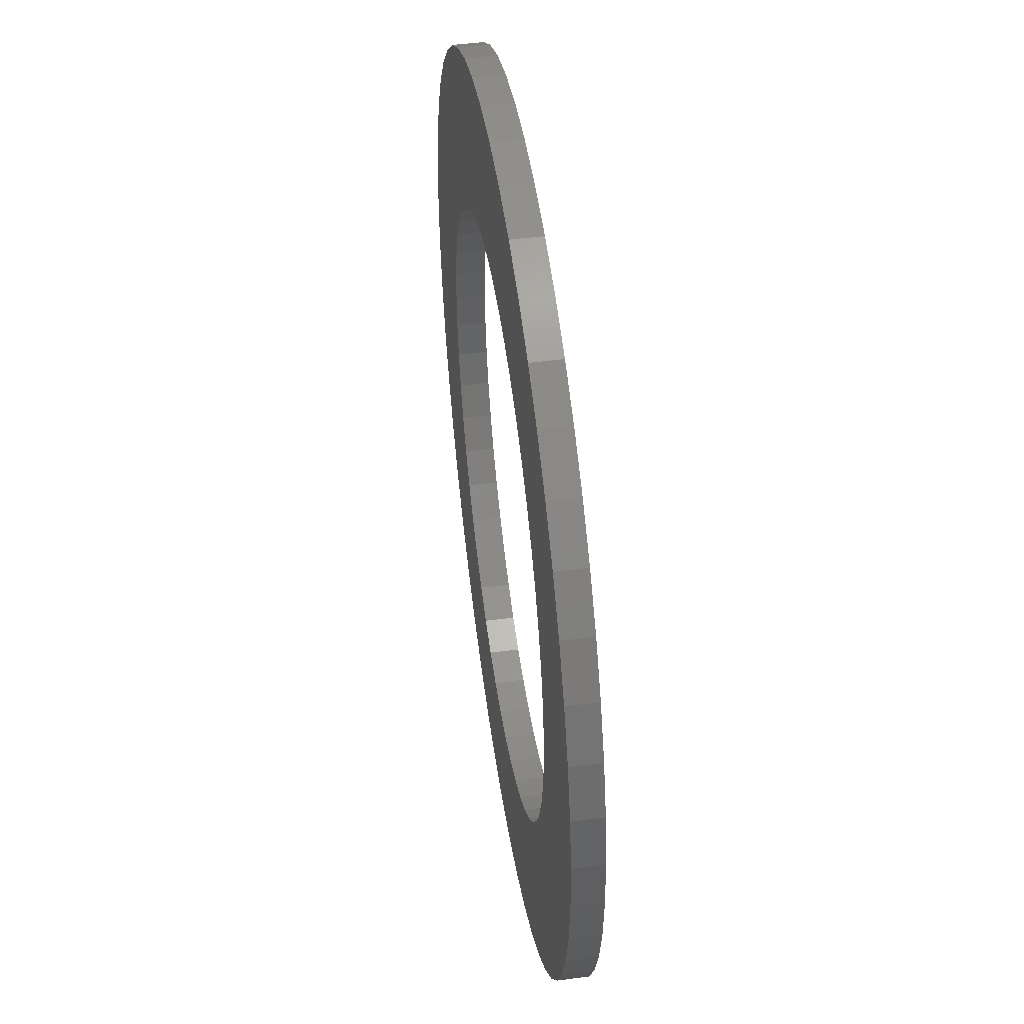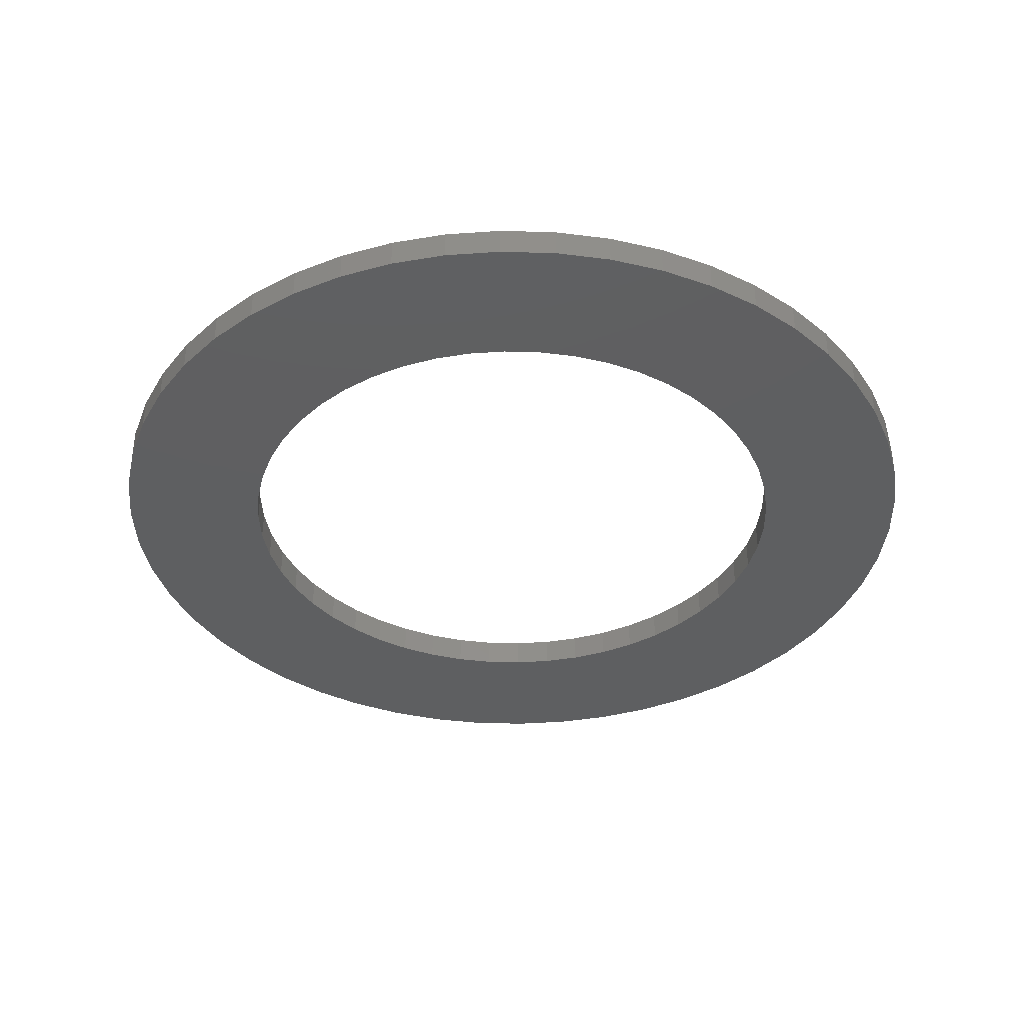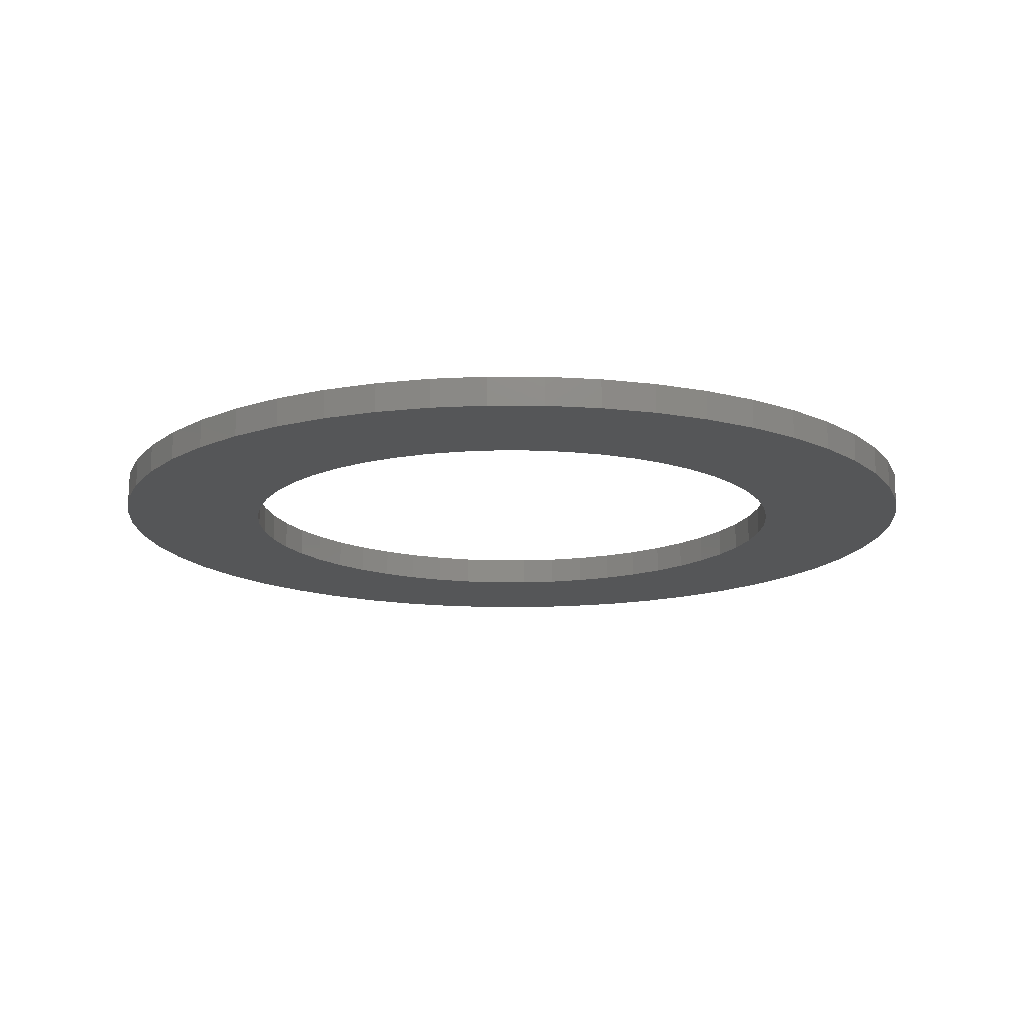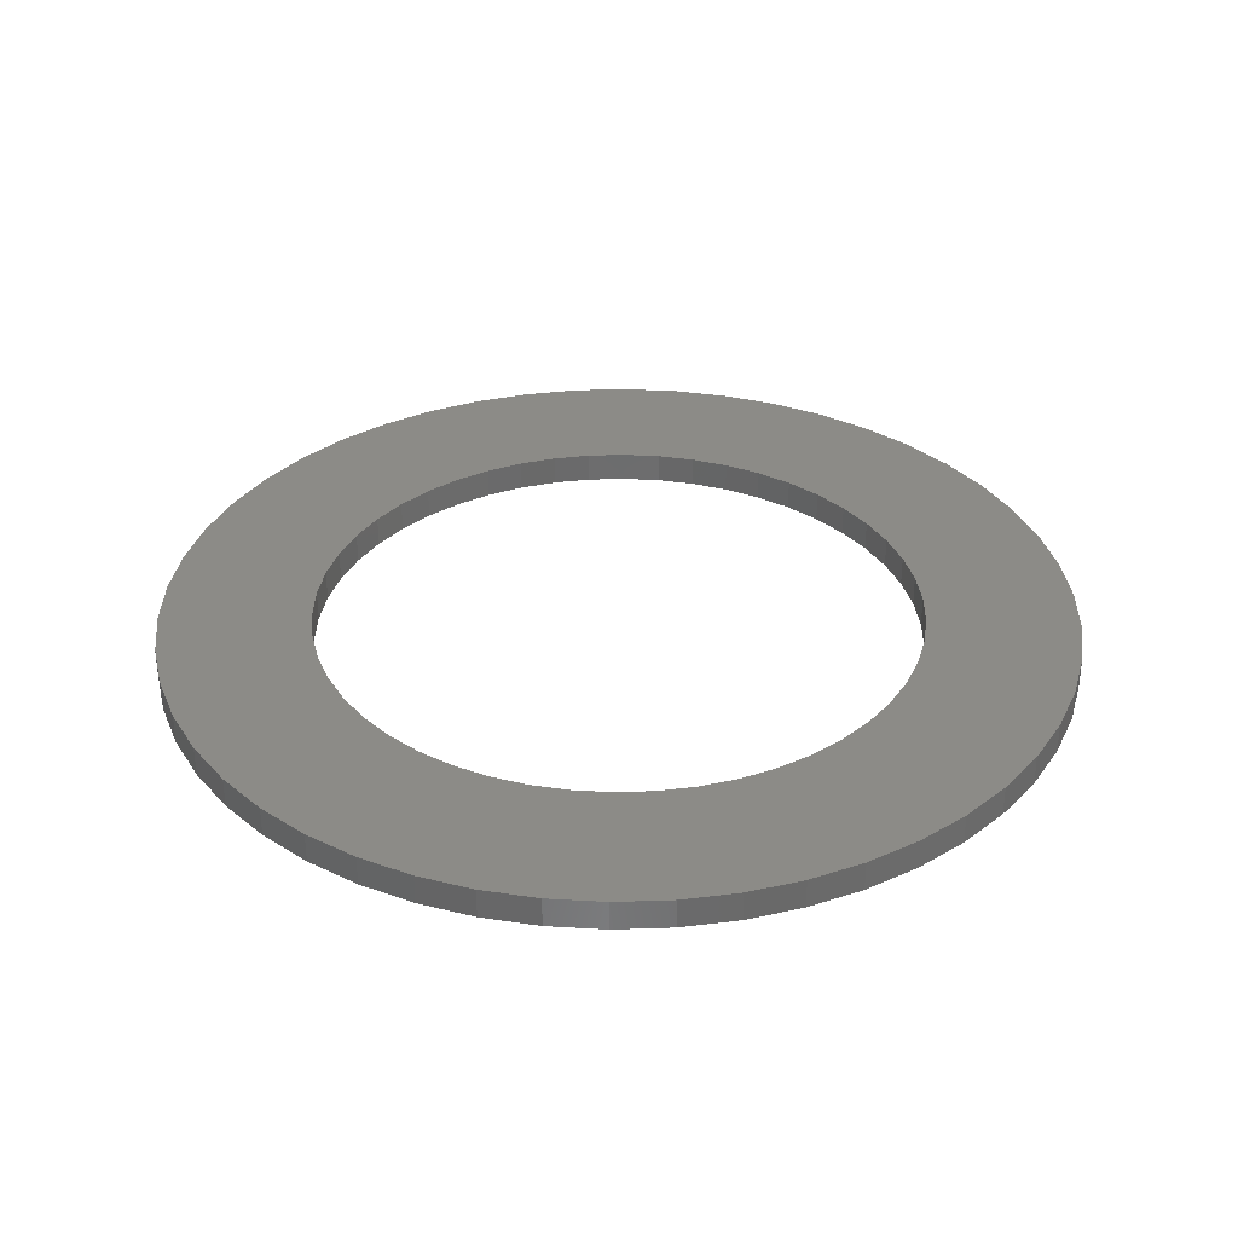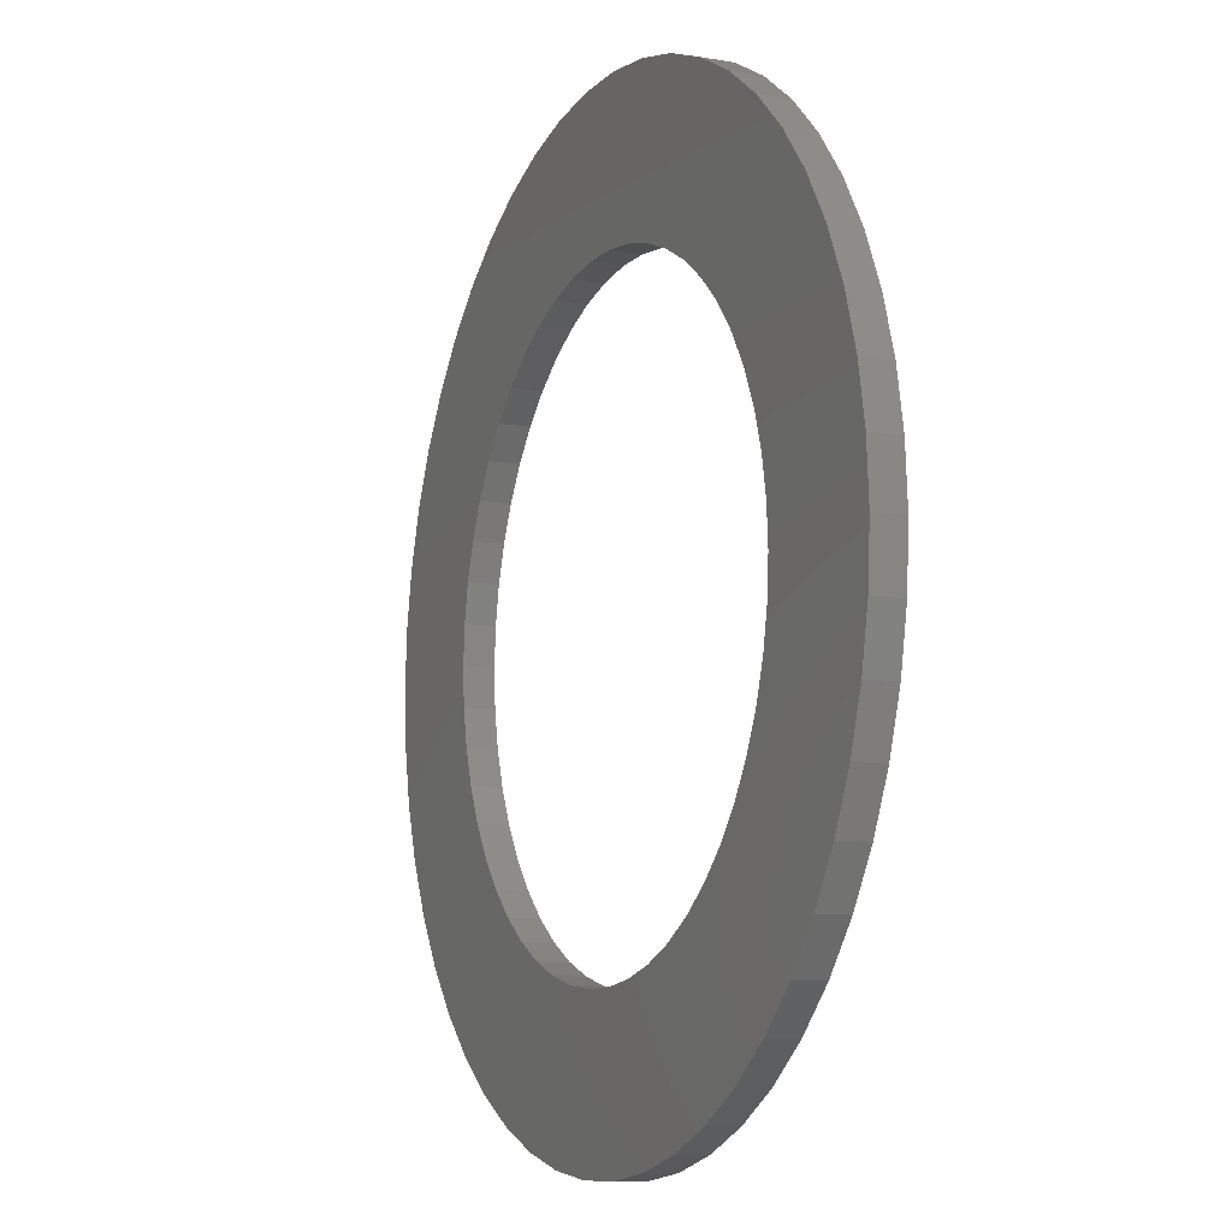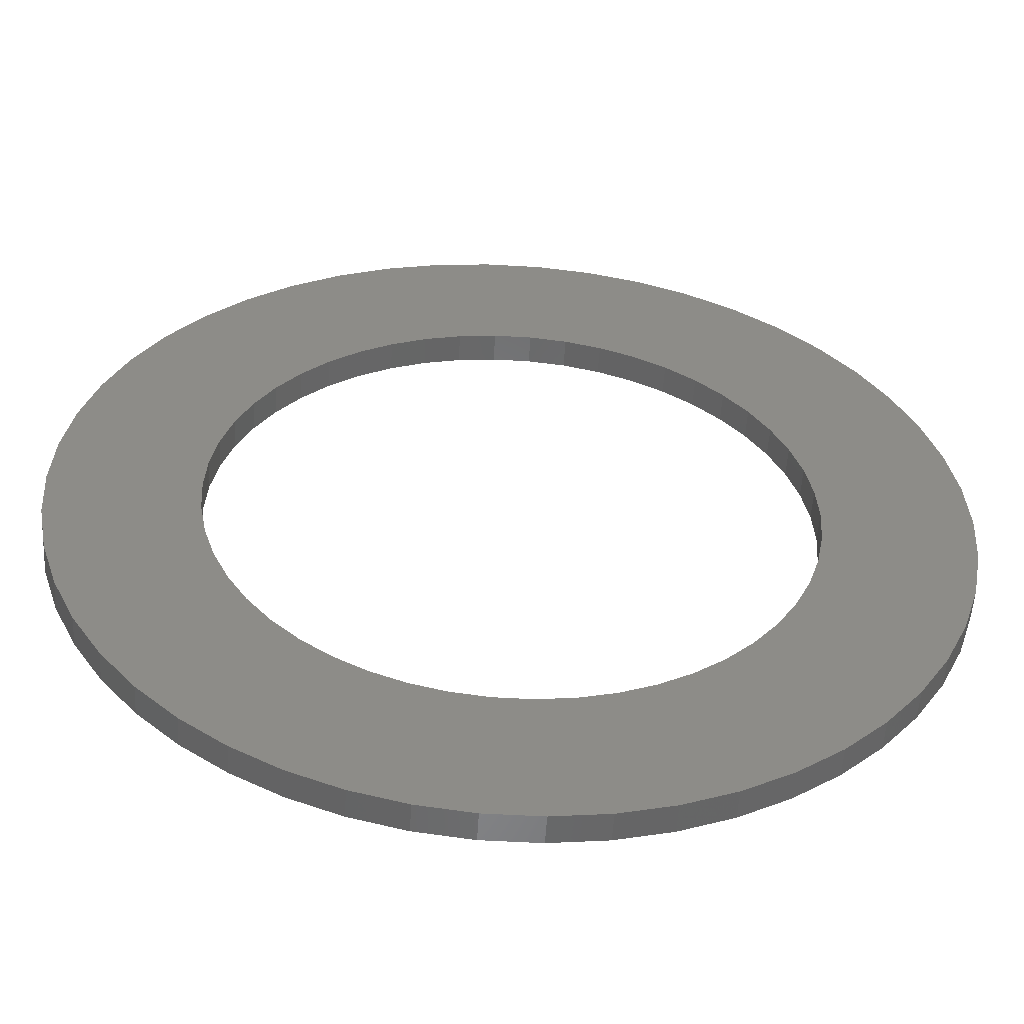
<metadata>
{"format":"stl","ext":"stl","renderer":"f3d","projection":"perspective","resolution":1024,"background":"white","views":[{"elev":49.4,"azim":-98.3,"up":"+Y"},{"elev":-37.8,"azim":127.5,"up":"+Z"},{"elev":-15.3,"azim":-50.9,"up":"+Z"},{"elev":33.4,"azim":-117.8,"up":"+Z"},{"elev":-9.7,"azim":-114.2,"up":"+Y"},{"elev":-54.3,"azim":176.5,"up":"+Y"}]}
</metadata>
<code>
# stl→obj: 200 verts, 400 faces
v 15 0 0.5
v 14.88 1.88 -0.5
v 14.88 1.88 0.5
v 15 0 -0.5
v -15 0 -0.5
v -14.88 1.88 0.5
v -14.88 1.88 -0.5
v -15 0 0.5
v 0.9419 14.97 -0.5
v -0.9419 14.97 0.5
v 0.9419 14.97 0.5
v -0.9419 14.97 -0.5
v -0.9419 -14.97 -0.5
v 0.9419 -14.97 0.5
v -0.9419 -14.97 0.5
v 0.9419 -14.97 -0.5
v 10.93 10.27 -0.5
v 9.561 11.56 0.5
v 10.93 10.27 0.5
v 9.561 11.56 -0.5
v -9.561 11.56 -0.5
v -10.93 10.27 0.5
v -9.561 11.56 0.5
v -10.93 10.27 -0.5
v -4.635 14.27 -0.5
v -6.387 13.57 0.5
v -4.635 14.27 0.5
v -6.387 13.57 -0.5
v 13.95 -5.522 0.5
v 14.53 -3.73 -0.5
v 14.53 -3.73 0.5
v 13.95 -5.522 -0.5
v 13.95 5.522 0.5
v 13.14 7.226 -0.5
v 13.14 7.226 0.5
v 13.95 5.522 -0.5
v 12.14 8.817 -0.5
v 12.14 8.817 0.5
v 6.387 13.57 -0.5
v 4.635 14.27 0.5
v 6.387 13.57 0.5
v 4.635 14.27 -0.5
v 8.037 12.66 -0.5
v 8.037 12.66 0.5
v -13.95 5.522 -0.5
v -13.14 7.226 0.5
v -13.14 7.226 -0.5
v -13.95 5.522 0.5
v -14.53 3.73 -0.5
v -14.53 3.73 0.5
v -2.811 14.73 -0.5
v -2.811 14.73 0.5
v 2.811 -14.73 0.5
v 2.811 -14.73 -0.5
v 14.53 3.73 0.5
v 14.53 3.73 -0.5
v 2.811 14.73 0.5
v 2.811 14.73 -0.5
v -12.14 8.817 0.5
v -12.14 8.817 -0.5
v 10 0 0.5
v 9.921 1.253 0.5
v 14.88 -1.88 0.5
v 9.686 2.487 0.5
v 9.921 -1.253 0.5
v 9.298 3.681 0.5
v 8.763 4.818 0.5
v 9.686 -2.487 0.5
v 8.09 5.878 0.5
v 9.298 -3.681 0.5
v 7.29 6.845 0.5
v 6.374 7.705 0.5
v 5.358 8.443 0.5
v 4.258 9.048 0.5
v 3.09 9.511 0.5
v 1.874 9.823 0.5
v 0.6279 9.98 0.5
v -0.6279 9.98 0.5
v -1.874 9.823 0.5
v -3.09 9.511 0.5
v -4.258 9.048 0.5
v -5.358 8.443 0.5
v -8.037 12.66 0.5
v -6.374 7.705 0.5
v -7.29 6.845 0.5
v -8.09 5.878 0.5
v -8.763 4.818 0.5
v -9.298 3.681 0.5
v 13.14 -7.226 0.5
v 8.763 -4.818 0.5
v 12.14 -8.817 0.5
v 8.09 -5.878 0.5
v 10.93 -10.27 0.5
v 7.29 -6.845 0.5
v 9.561 -11.56 0.5
v 6.374 -7.705 0.5
v 8.037 -12.66 0.5
v 5.358 -8.443 0.5
v 6.387 -13.57 0.5
v 4.258 -9.048 0.5
v 4.635 -14.27 0.5
v 3.09 -9.511 0.5
v 1.874 -9.823 0.5
v 0.6279 -9.98 0.5
v -0.6279 -9.98 0.5
v -1.874 -9.823 0.5
v -2.811 -14.73 0.5
v -3.09 -9.511 0.5
v -4.635 -14.27 0.5
v -4.258 -9.048 0.5
v -6.387 -13.57 0.5
v -5.358 -8.443 0.5
v -8.037 -12.66 0.5
v -6.374 -7.705 0.5
v -9.561 -11.56 0.5
v -7.29 -6.845 0.5
v -10.93 -10.27 0.5
v -8.09 -5.878 0.5
v -12.14 -8.817 0.5
v -8.763 -4.818 0.5
v -13.14 -7.226 0.5
v -9.298 -3.681 0.5
v -13.95 -5.522 0.5
v -9.686 -2.487 0.5
v -14.53 -3.73 0.5
v -9.921 -1.253 0.5
v -14.88 -1.88 0.5
v -10 0 0.5
v -9.686 2.487 0.5
v -9.921 1.253 0.5
v -8.037 12.66 -0.5
v 14.88 -1.88 -0.5
v 12.14 -8.817 -0.5
v 10.93 -10.27 -0.5
v 13.14 -7.226 -0.5
v 10 0 -0.5
v 9.921 -1.253 -0.5
v 9.686 -2.487 -0.5
v 9.921 1.253 -0.5
v 9.298 -3.681 -0.5
v 8.763 -4.818 -0.5
v 9.686 2.487 -0.5
v 8.09 -5.878 -0.5
v 9.298 3.681 -0.5
v 7.29 -6.845 -0.5
v 9.561 -11.56 -0.5
v 6.374 -7.705 -0.5
v 8.037 -12.66 -0.5
v 5.358 -8.443 -0.5
v 6.387 -13.57 -0.5
v 4.258 -9.048 -0.5
v 4.635 -14.27 -0.5
v 3.09 -9.511 -0.5
v 1.874 -9.823 -0.5
v 0.6279 -9.98 -0.5
v -0.6279 -9.98 -0.5
v -1.874 -9.823 -0.5
v -2.811 -14.73 -0.5
v -3.09 -9.511 -0.5
v -4.635 -14.27 -0.5
v -4.258 -9.048 -0.5
v -6.387 -13.57 -0.5
v -5.358 -8.443 -0.5
v -8.037 -12.66 -0.5
v -6.374 -7.705 -0.5
v -9.561 -11.56 -0.5
v -7.29 -6.845 -0.5
v -10.93 -10.27 -0.5
v -8.09 -5.878 -0.5
v -12.14 -8.817 -0.5
v -8.763 -4.818 -0.5
v -13.14 -7.226 -0.5
v -9.298 -3.681 -0.5
v -13.95 -5.522 -0.5
v 8.763 4.818 -0.5
v 8.09 5.878 -0.5
v 7.29 6.845 -0.5
v 6.374 7.705 -0.5
v 5.358 8.443 -0.5
v 4.258 9.048 -0.5
v 3.09 9.511 -0.5
v 1.874 9.823 -0.5
v 0.6279 9.98 -0.5
v -0.6279 9.98 -0.5
v -1.874 9.823 -0.5
v -3.09 9.511 -0.5
v -4.258 9.048 -0.5
v -5.358 8.443 -0.5
v -6.374 7.705 -0.5
v -7.29 6.845 -0.5
v -8.09 5.878 -0.5
v -8.763 4.818 -0.5
v -9.298 3.681 -0.5
v -9.686 2.487 -0.5
v -9.921 1.253 -0.5
v -10 0 -0.5
v -9.686 -2.487 -0.5
v -14.53 -3.73 -0.5
v -9.921 -1.253 -0.5
v -14.88 -1.88 -0.5
f 1 2 3
f 2 1 4
f 5 6 7
f 6 5 8
f 9 10 11
f 10 9 12
f 13 14 15
f 14 13 16
f 17 18 19
f 18 17 20
f 21 22 23
f 22 21 24
f 25 26 27
f 26 25 28
f 29 30 31
f 30 29 32
f 33 34 35
f 34 33 36
f 35 37 38
f 37 35 34
f 39 40 41
f 40 39 42
f 43 41 44
f 41 43 39
f 45 46 47
f 46 45 48
f 49 48 45
f 48 49 50
f 51 27 52
f 27 51 25
f 16 53 14
f 53 16 54
f 55 36 33
f 36 55 56
f 3 56 55
f 56 3 2
f 38 17 19
f 17 38 37
f 42 57 40
f 57 42 58
f 58 11 57
f 11 58 9
f 20 44 18
f 44 20 43
f 47 59 60
f 59 47 46
f 60 22 24
f 22 60 59
f 7 50 49
f 50 7 6
f 61 1 3
f 62 3 55
f 1 61 63
f 64 55 33
f 65 63 61
f 66 33 35
f 63 65 31
f 67 35 38
f 68 31 65
f 69 38 19
f 31 68 29
f 70 29 68
f 3 62 61
f 55 64 62
f 71 19 18
f 33 66 64
f 35 67 66
f 38 69 67
f 72 18 44
f 19 71 69
f 73 44 41
f 18 72 71
f 44 73 72
f 74 41 40
f 41 74 73
f 40 75 74
f 57 75 40
f 57 76 75
f 11 76 57
f 11 77 76
f 11 78 77
f 10 78 11
f 10 79 78
f 52 79 10
f 52 80 79
f 27 80 52
f 80 27 81
f 26 81 27
f 81 26 82
f 83 82 26
f 82 83 84
f 23 84 83
f 84 23 85
f 22 85 23
f 85 22 86
f 59 86 22
f 86 59 87
f 46 87 59
f 87 46 88
f 48 88 46
f 29 70 89
f 90 89 70
f 89 90 91
f 92 91 90
f 91 92 93
f 94 93 92
f 93 94 95
f 96 95 94
f 95 96 97
f 98 97 96
f 97 98 99
f 100 99 98
f 99 100 101
f 102 101 100
f 102 53 101
f 103 53 102
f 103 14 53
f 104 14 103
f 105 14 104
f 105 15 14
f 106 15 105
f 106 107 15
f 108 107 106
f 109 108 110
f 108 109 107
f 111 110 112
f 113 112 114
f 110 111 109
f 115 114 116
f 112 113 111
f 117 116 118
f 119 118 120
f 121 120 122
f 114 115 113
f 123 122 124
f 125 124 126
f 127 126 128
f 88 48 129
f 116 117 115
f 50 129 48
f 118 119 117
f 129 50 130
f 120 121 119
f 6 130 50
f 122 123 121
f 130 6 128
f 124 125 123
f 8 128 6
f 126 127 125
f 128 8 127
f 28 83 26
f 83 28 131
f 131 23 83
f 23 131 21
f 12 52 10
f 52 12 51
f 63 4 1
f 4 63 132
f 93 133 91
f 133 93 134
f 89 32 29
f 32 89 135
f 31 132 63
f 132 31 30
f 136 4 132
f 137 132 30
f 4 136 2
f 138 30 32
f 139 2 136
f 140 32 135
f 2 139 56
f 141 135 133
f 142 56 139
f 143 133 134
f 56 142 36
f 144 36 142
f 132 137 136
f 30 138 137
f 145 134 146
f 32 140 138
f 135 141 140
f 133 143 141
f 147 146 148
f 134 145 143
f 149 148 150
f 146 147 145
f 148 149 147
f 151 150 152
f 150 151 149
f 152 153 151
f 54 153 152
f 54 154 153
f 16 154 54
f 16 155 154
f 16 156 155
f 13 156 16
f 13 157 156
f 158 157 13
f 158 159 157
f 160 159 158
f 159 160 161
f 162 161 160
f 161 162 163
f 164 163 162
f 163 164 165
f 166 165 164
f 165 166 167
f 168 167 166
f 167 168 169
f 170 169 168
f 169 170 171
f 172 171 170
f 171 172 173
f 174 173 172
f 36 144 34
f 175 34 144
f 34 175 37
f 176 37 175
f 37 176 17
f 177 17 176
f 17 177 20
f 178 20 177
f 20 178 43
f 179 43 178
f 43 179 39
f 180 39 179
f 39 180 42
f 181 42 180
f 181 58 42
f 182 58 181
f 182 9 58
f 183 9 182
f 184 9 183
f 184 12 9
f 185 12 184
f 185 51 12
f 186 51 185
f 25 186 187
f 186 25 51
f 28 187 188
f 131 188 189
f 187 28 25
f 21 189 190
f 188 131 28
f 24 190 191
f 60 191 192
f 47 192 193
f 189 21 131
f 45 193 194
f 49 194 195
f 7 195 196
f 173 174 197
f 190 24 21
f 198 197 174
f 191 60 24
f 197 198 199
f 192 47 60
f 200 199 198
f 193 45 47
f 199 200 196
f 194 49 45
f 5 196 200
f 195 7 49
f 196 5 7
f 150 97 99
f 97 150 148
f 146 93 95
f 93 146 134
f 91 135 89
f 135 91 133
f 168 119 170
f 119 168 117
f 170 121 172
f 121 170 119
f 174 125 198
f 125 174 123
f 152 99 101
f 99 152 150
f 54 101 53
f 101 54 152
f 158 15 107
f 15 158 13
f 162 109 111
f 109 162 160
f 160 107 109
f 107 160 158
f 168 115 117
f 115 168 166
f 172 123 174
f 123 172 121
f 198 127 200
f 127 198 125
f 200 8 5
f 8 200 127
f 148 95 97
f 95 148 146
f 164 111 113
f 111 164 162
f 166 113 115
f 113 166 164
f 136 62 139
f 62 136 61
f 128 195 130
f 195 128 196
f 184 77 78
f 77 184 183
f 178 71 72
f 71 178 177
f 190 84 85
f 84 190 189
f 187 80 81
f 80 187 186
f 144 67 175
f 67 144 66
f 175 69 176
f 69 175 67
f 181 74 75
f 74 181 180
f 182 75 76
f 75 182 181
f 179 72 73
f 72 179 178
f 87 191 86
f 191 87 192
f 86 190 85
f 190 86 191
f 129 193 88
f 193 129 194
f 188 81 82
f 81 188 187
f 185 78 79
f 78 185 184
f 137 61 136
f 61 137 65
f 157 108 106
f 108 157 159
f 154 104 103
f 104 154 155
f 142 66 144
f 66 142 64
f 139 64 142
f 64 139 62
f 176 71 177
f 71 176 69
f 183 76 77
f 76 183 182
f 180 73 74
f 73 180 179
f 88 192 87
f 192 88 193
f 130 194 129
f 194 130 195
f 189 82 84
f 82 189 188
f 186 79 80
f 79 186 185
f 140 68 138
f 68 140 70
f 138 65 137
f 65 138 68
f 156 106 105
f 106 156 157
f 122 197 124
f 197 122 173
f 151 102 100
f 102 151 153
f 153 103 102
f 103 153 154
f 149 100 98
f 100 149 151
f 145 92 143
f 92 145 94
f 143 90 141
f 90 143 92
f 159 110 108
f 110 159 161
f 116 169 118
f 169 116 167
f 126 196 128
f 196 126 199
f 145 96 94
f 96 145 147
f 147 98 96
f 98 147 149
f 141 70 140
f 70 141 90
f 155 105 104
f 105 155 156
f 161 112 110
f 112 161 163
f 118 171 120
f 171 118 169
f 120 173 122
f 173 120 171
f 124 199 126
f 199 124 197
f 165 116 114
f 116 165 167
f 163 114 112
f 114 163 165

</code>
